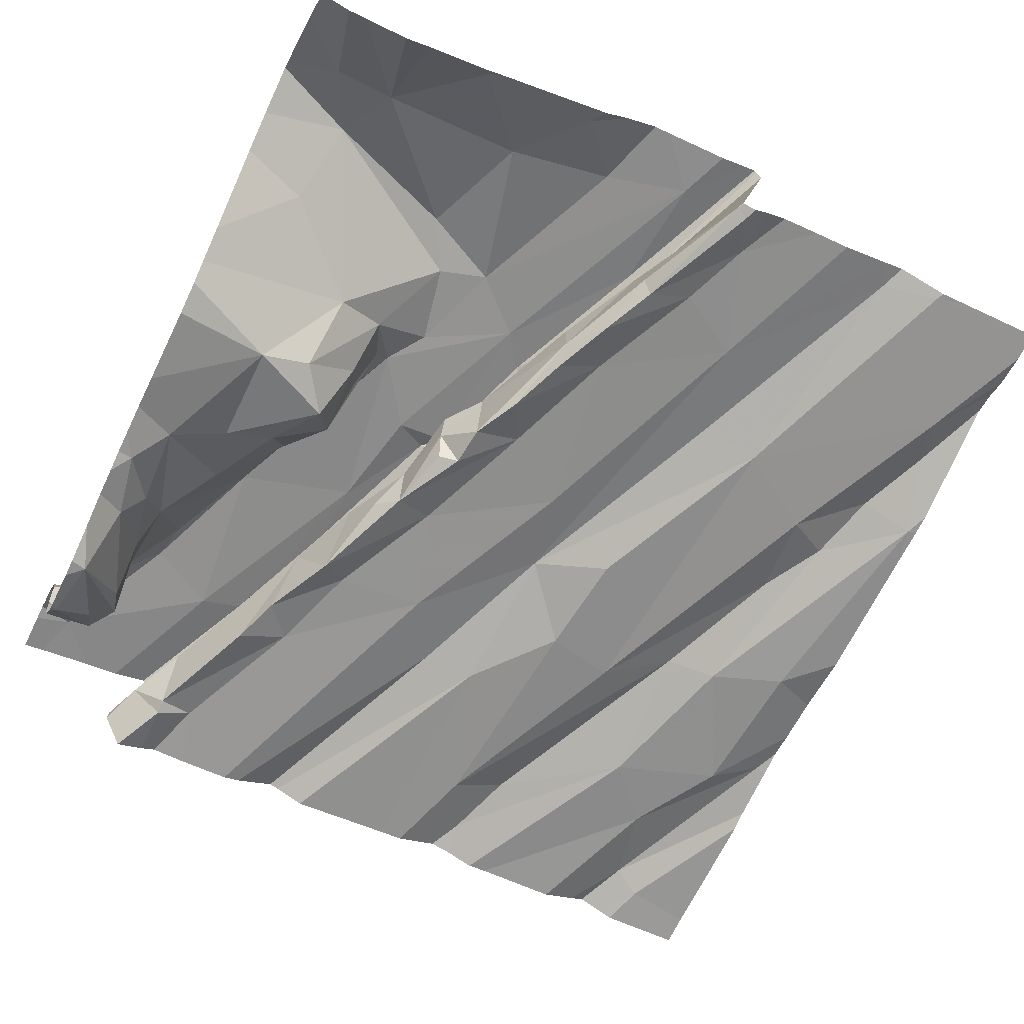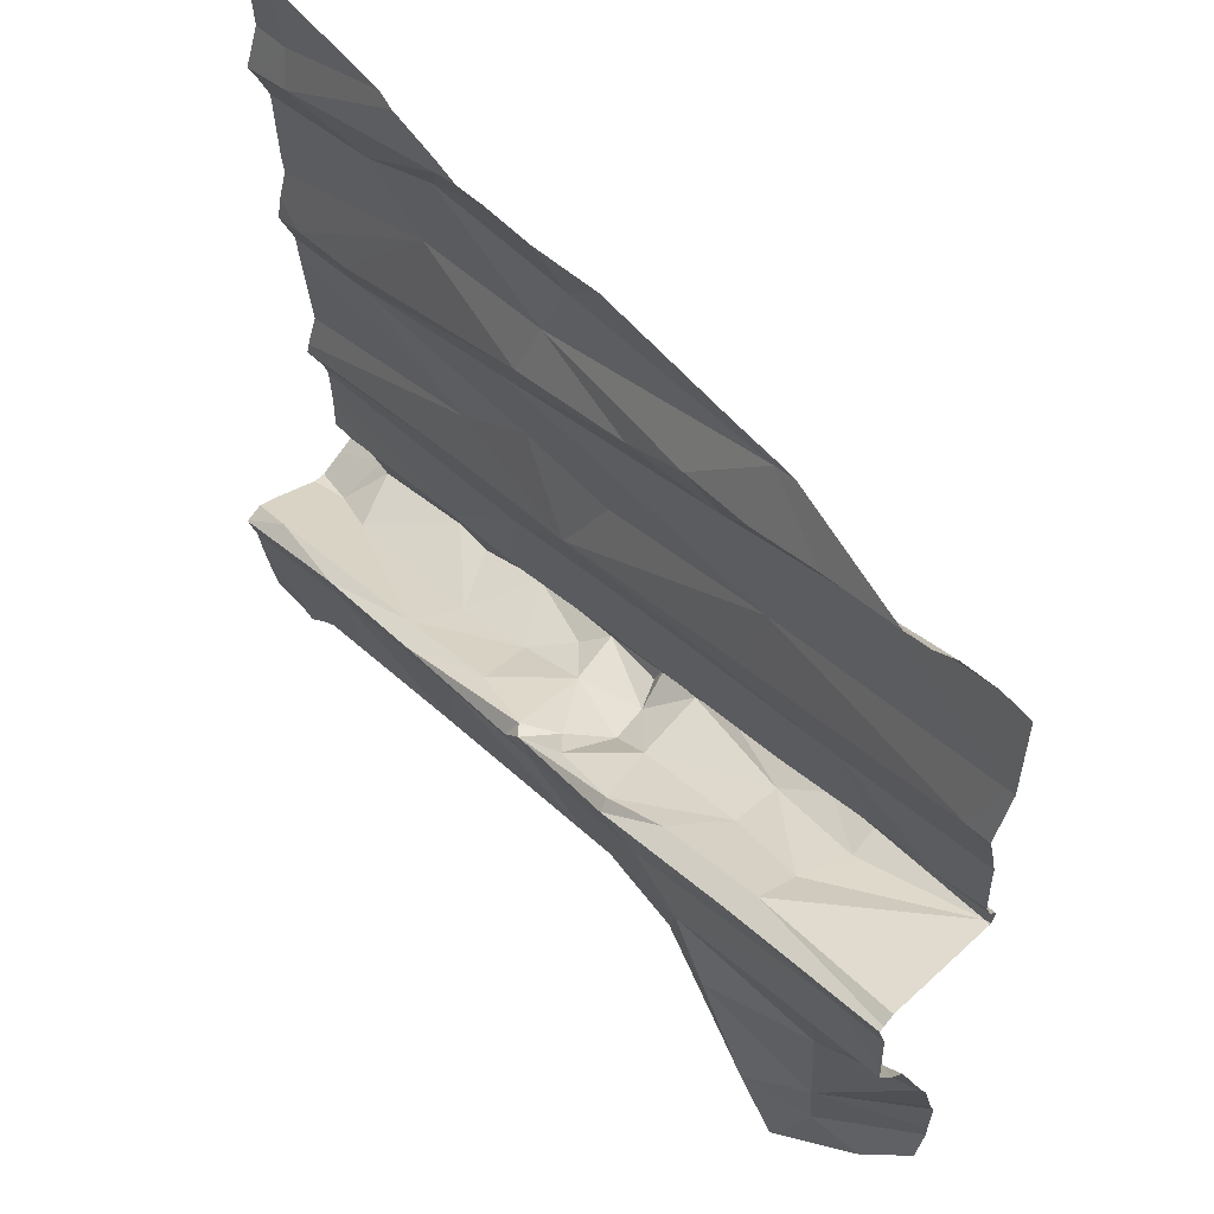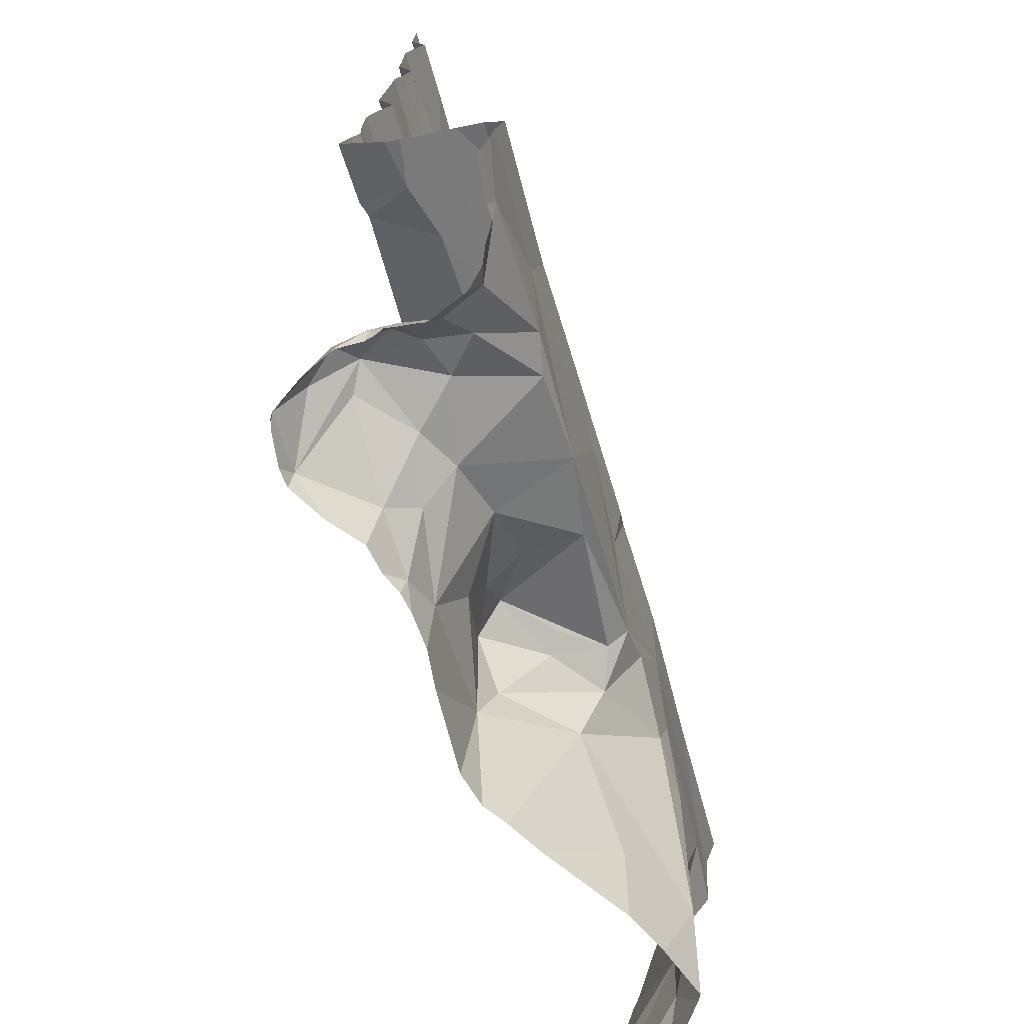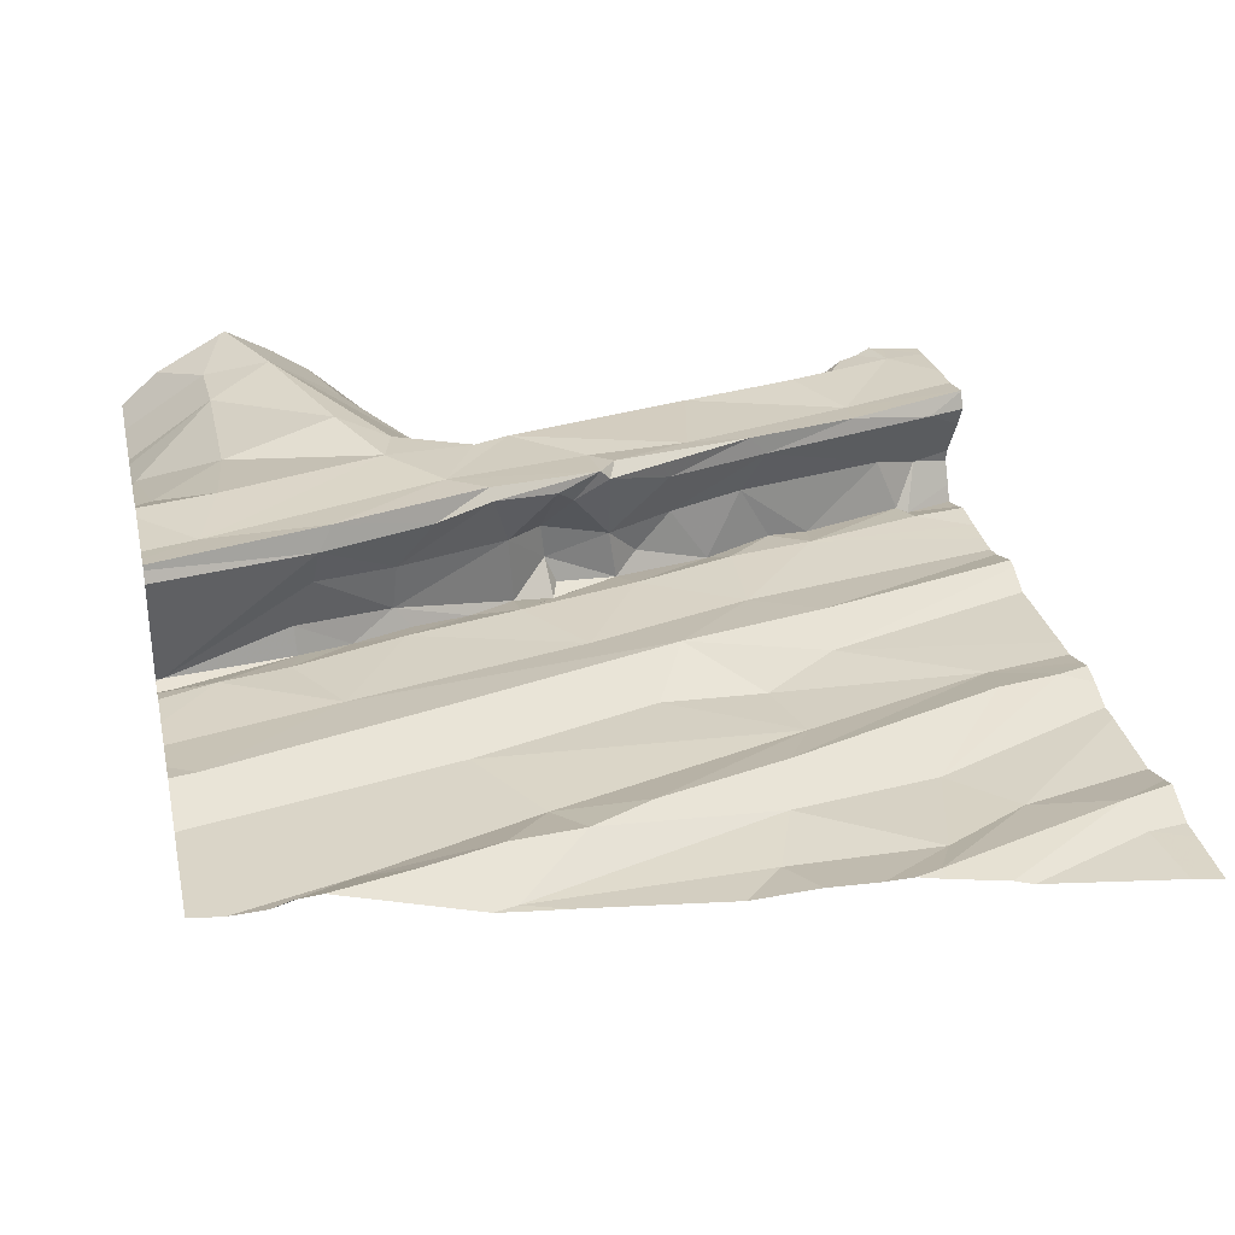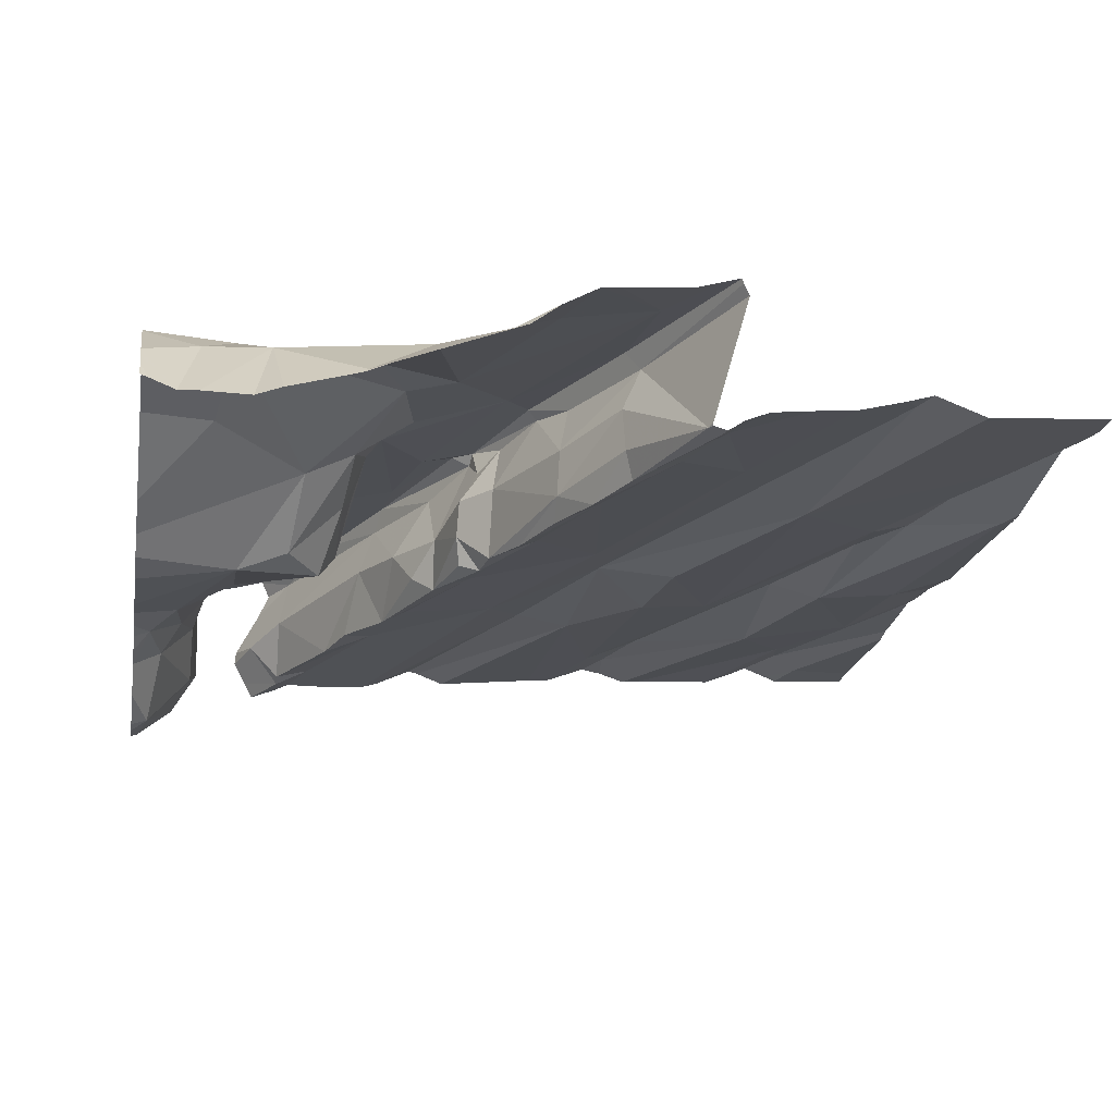
<metadata>
{"format":"obj","ext":"obj","renderer":"f3d","projection":"perspective","resolution":1024,"background":"white","views":[{"elev":-61.1,"azim":63.6,"up":"+Z"},{"elev":60.3,"azim":42.9,"up":"+Y"},{"elev":-72.1,"azim":-82.8,"up":"+Y"},{"elev":32.3,"azim":167.7,"up":"+Z"},{"elev":-11.9,"azim":80.0,"up":"+Z"}]}
</metadata>
<code>
v -41.41 264.4 503
v -41.5 264.4 503
v -41.44 264.4 503
v -42.88 262.5 502.7
v -41.8 264.4 502.9
v -43.1 264.4 502.8
v -41.4 264.4 503
v -41.26 264.4 503
v -41.26 264.4 503
v -42.79 262.7 503
v -42.87 262.8 503
v -42.5 262.8 503
v -42.39 263.1 503
v -42.41 263.1 502.9
v -41.26 263.6 503.2
v -42.86 262.9 503
v -41.26 263.6 503.2
v -41.26 263.6 503
v -43.07 262.8 503
v -41.68 264.4 503
v -41.33 264.4 503
v -42.32 263.1 502.8
v -42.75 262.5 502.5
v -42.63 262.5 502.5
v -42.73 262.6 502.7
v -42.8 262.6 502.7
v -42.65 262.6 502.8
v -41.92 264.4 502.9
v -42.87 262.5 502.8
v -41.83 264.4 502.9
v -42.29 262.7 502.8
v -42.32 262.6 502.8
v -42.44 262.7 502.9
v -42.85 262.6 502.8
v -42.84 262.6 502.6
v -42.92 262.5 502.9
v -43.06 262.5 503
v -41.26 263.3 503.2
v -41.26 263.6 503.2
v -42.61 264.4 502.9
v -42.74 262.6 502.8
v -42.82 262.6 502.9
v -42.7 262.7 503
v -42.51 262.6 502.8
v -42.4 262.5 502.7
v -42.53 262.5 502.7
v -42.33 262.9 503
v -42.82 262.6 502.8
v -42.45 263.1 503.1
v -42.5 263 502.8
v -42.54 263.1 502.8
v -42.3 263.2 502.8
v -42.59 263 502.9
v -42.66 263 502.8
v -42.59 263 503.1
v -42.26 263.2 503.1
v -43.13 264.4 502.8
v -42.77 262.6 502.6
v -42.86 262.5 502.7
v -41.78 264.4 502.9
v -41.26 263.8 503
v -41.26 263.3 503.2
v -43.03 262.9 502.7
v -41.26 263.9 503
v -41.26 263.6 503.3
v -43.04 262.8 502.7
v -43.07 262.8 502.8
v -43.17 264.4 502.8
v -42.56 264.4 502.9
v -42.74 263 502.8
v -42.57 262.6 502.8
v -42.63 263 503
v -42.27 263.1 502.8
v -42.52 263.3 502.8
v -42.76 262.9 502.7
v -43.01 262.8 502.7
v -42.87 262.5 502.8
v -42.96 262.8 502.8
v -42.24 264.4 502.9
v -41.26 262.9 503
v -41.45 262.7 503.1
v -41.7 262.9 503.2
v -41.45 263 503.1
v -41.44 262.6 503.1
v -41.59 262.6 503.2
v -41.75 262.6 503.1
v -42.2 262.9 502.9
v -42.05 263 503.1
v -42.14 262.9 502.8
v -42.05 262.7 502.8
v -42.79 264.4 502.8
v -41.81 264.4 502.9
v -42.1 262.9 503
v -41.81 263 503.2
v -41.78 263.1 503.2
v -42.24 263.2 503.1
v -42.25 263.1 502.9
v -42.04 262.8 502.8
v -42.06 262.9 502.9
v -42.06 263 503.1
v -41.98 263.1 503.1
v -41.92 262.8 503
v -41.96 262.9 503
v -41.89 263.2 503.2
v -42.22 263.1 503.1
v -42.27 262.8 502.8
v -42.22 263.2 503.1
v -41.29 263.2 503.1
v -41.27 262.9 503
v -42.31 262.8 502.9
v -42.74 264.4 502.8
v -42.49 264.4 502.9
v -42.61 262.5 502.5
v -42.78 262.5 502.5
v -42.74 262.5 502.5
v -42.81 262.5 502.6
v -42.86 262.5 502.7
v -42.75 262.5 502.5
v -41.26 262.5 503
v -41.26 262.7 503
v -42.43 264 502.9
v -42.96 263.6 502.8
v -42.94 263.7 502.8
v -42.73 264 502.8
v -42.65 263.5 502.8
v -42.47 263.7 502.8
v -42.32 263.5 502.9
v -42.51 263.8 502.8
v -42.67 263.4 502.8
v -41.26 262.9 503
v -41.26 262.9 503
v -41.26 262.7 503
v -43.09 263.7 502.8
v -42.86 264.1 502.8
v -41.77 263.3 503
v -41.97 263.3 503.1
v -42.02 263.2 503
v -41.61 263.7 503
v -41.31 264 503
v -41.82 263.8 503
v -42.16 263.2 503.1
v -42.1 263.2 503
v -42.12 263.3 503.1
v -42.85 262.5 502.7
v -41.63 263.5 503.2
v -41.6 263.5 503.2
v -43.04 262.5 503
v -41.42 263.3 503.2
v -43.01 262.5 502.9
v -42.85 262.5 502.6
v -41.76 263.3 502.9
v -41.82 263.9 502.9
v -42.24 263.7 502.9
v -41.85 263.4 503.1
v -41.54 263.4 503
v -41.59 263.4 503.1
v -41.97 263.3 503.2
v -41.37 263.5 503.2
v -41.28 264.1 503
v -41.27 263.5 503
v -42.02 263.3 502.9
v -41.77 263.4 502.9
v -41.92 263.3 502.9
v -41.55 263.4 502.9
v -41.29 263.6 502.9
v -41.38 263.6 503
v -41.66 263.4 502.9
v -41.52 263.5 502.9
v -41.8 263.3 502.9
v -41.94 264.1 502.9
v -42.14 263.5 502.9
v -42.11 263.2 502.9
v -42.03 263.2 502.8
v -42.12 263.2 502.8
v -42.13 263.2 502.8
v -42.91 262.5 502.9
v -42.88 262.5 502.7
v -42.93 262.5 502.9
v -42.88 262.5 502.8
v -42.97 262.5 502.9
v -42.34 264.3 502.9
v -42.66 264.2 502.8
v -42.61 264.3 502.9
v -43.05 264.1 502.8
v -43.07 264.2 502.8
v -42.4 264.1 502.9
v -41.26 262.5 503
v -41.26 262.6 503
v -41.83 264.3 502.9
v -42.86 262.5 502.7
v -42.88 262.5 502.8
v -42.13 264.1 502.9
v -41.67 264.3 503
v -41.56 264.3 503
v -42.72 262.5 502.5
v -42.65 262.5 502.5
v -41.99 264.2 502.9
v -41.83 264.2 503
v -42.87 262.5 502.7
v -43.17 262.8 503
v -43.17 262.8 503
v -43.17 262.8 503
v -43.17 262.8 503
v -43.17 262.5 503
v -43.17 262.6 503
v -43.17 262.7 503
v -43.17 262.9 502.7
v -43.17 262.9 502.7
v -43.17 262.8 502.7
v -43.17 262.7 502.7
v -43.17 262.7 502.8
v -43.17 262.7 502.8
v -43.17 262.8 502.9
v -43.17 262.8 502.7
v -43.17 263 502.7
v -42.38 264.4 502.9
v -43.17 263.1 502.7
v -43.17 263.1 502.7
v -43.17 263.2 502.8
v -43.17 263.2 502.8
v -43.17 263.5 502.8
v -43.17 263.6 502.8
v -43.17 263.7 502.8
v -43.17 263.6 502.8
v -43.17 263.6 502.8
v -43.17 263.3 502.7
v -43.17 263.8 502.8
v -43.17 263.8 502.8
v -43.17 264.1 502.8
v -43.17 264.1 502.8
v -43.17 264 502.8
v -43.17 264.2 502.8
v -43.17 264.2 502.8
v -43.17 264.2 502.8
v -41.26 263.8 503
v -41.26 263.2 503.1
v -41.26 263.5 503.2
v -41.26 263.4 503.2
v -41.26 263.5 503
v -41.26 263.5 503
v -41.26 263.6 502.9
v -41.26 263.7 503
v -41.26 263.6 503
v -41.26 262.9 503
v -41.26 264.2 503
v -41.26 264 503
v -41.26 264.1 503
v -41.26 264.1 503
v -42.88 262.5 502.8
v -43.08 262.5 503
v -42.55 262.5 502.6
v -42.49 262.5 502.7
v -42.43 262.5 502.7
v -41.61 262.5 503.1
v -41.69 262.5 503
v -42.2 262.5 502.7
v -42.28 262.5 502.7
v -41.51 262.5 503.2
v -41.5 262.5 503.2
v -41.84 262.5 502.9
v -42.39 262.5 502.7
v -42.35 262.5 502.7
v -41.91 262.5 502.8
v -41.95 262.5 502.8
v -42.02 262.5 502.8
v -41.34 262.5 503.1
v -41.26 262.5 503
v -41.32 262.5 503.1
v -43.14 262.5 502.9
v -43.17 262.5 502.9
v -41.3 262.5 503
f 11 10 12
f 11 16 200
f 255 86 260
f 196 23 195
f 26 25 27
f 32 31 33
f 35 34 4
f 37 36 10
f 42 41 43
f 45 44 46
f 33 47 12
f 41 48 26
f 12 49 11
f 51 50 52
f 50 54 53
f 55 49 56
f 205 11 206
f 26 35 58
f 25 26 24
f 4 59 35
f 114 35 116
f 242 166 243
f 27 41 26
f 48 41 42
f 241 165 240
f 23 58 35
f 24 58 23
f 116 59 150
f 24 46 25
f 73 52 50
f 70 54 51
f 71 27 44
f 50 51 54
f 14 72 13
f 22 73 50
f 51 74 70
f 75 54 70
f 53 14 50
f 75 70 76
f 19 67 211
f 66 67 76
f 70 63 76
f 77 29 191
f 48 77 34
f 34 35 26
f 75 76 78
f 34 77 4
f 66 63 207
f 66 76 63
f 67 66 210
f 240 160 239
f 19 16 72
f 72 78 19
f 29 77 48
f 43 41 71
f 27 71 41
f 71 44 32
f 45 32 44
f 42 36 29
f 10 43 12
f 11 37 10
f 33 12 71
f 12 43 71
f 36 42 10
f 43 10 42
f 36 37 149
f 254 85 86
f 200 19 203
f 16 55 72
f 16 11 49
f 53 75 78
f 72 55 13
f 14 53 72
f 72 53 78
f 49 55 16
f 14 22 50
f 67 78 76
f 58 24 26
f 29 48 42
f 46 24 251
f 27 25 46
f 45 46 252
f 46 44 27
f 176 36 178
f 4 77 179
f 208 70 215
f 26 48 34
f 59 4 190
f 33 71 32
f 53 54 75
f 250 204 269
f 78 67 19
f 83 82 81
f 85 84 81
f 254 86 255
f 47 87 88
f 89 31 90
f 256 32 257
f 93 88 87
f 84 85 258
f 85 81 82
f 95 94 82
f 96 13 55
f 73 22 97
f 89 98 99
f 100 47 88
f 56 96 55
f 85 82 94
f 94 95 101
f 85 94 102
f 94 103 102
f 49 12 100
f 12 47 100
f 103 94 101
f 101 100 103
f 100 104 105
f 88 93 99
f 103 88 99
f 89 87 106
f 107 56 105
f 105 56 49
f 100 101 104
f 100 105 49
f 95 82 83
f 90 102 98
f 99 98 103
f 47 110 87
f 260 102 263
f 7 194 21
f 32 90 31
f 31 106 33
f 22 14 97
f 263 90 264
f 31 89 106
f 33 106 110
f 93 87 99
f 90 98 89
f 89 99 87
f 110 106 87
f 100 88 103
f 95 104 101
f 14 13 97
f 188 84 119
f 102 86 85
f 81 109 83
f 109 108 83
f 187 119 268
f 257 45 262
f 102 103 98
f 47 33 110
f 253 45 252
f 1 194 7
f 252 46 251
f 251 24 113
f 109 81 120
f 123 122 121
f 126 125 127
f 128 121 122
f 215 74 217
f 125 129 127
f 121 124 123
f 217 129 218
f 219 125 220
f 239 160 18
f 221 122 222
f 122 125 126
f 238 158 38
f 250 37 204
f 122 133 224
f 227 134 228
f 237 158 238
f 129 74 127
f 122 123 133
f 52 74 51
f 123 124 133
f 126 128 122
f 223 124 227
f 136 135 137
f 140 152 127
f 142 141 143
f 64 138 61
f 107 96 56
f 17 145 65
f 148 108 62
f 249 4 179
f 135 151 137
f 107 143 141
f 143 136 137
f 97 96 141
f 107 105 104
f 107 141 96
f 154 135 136
f 156 155 151
f 145 154 157
f 157 154 136
f 107 104 157
f 145 104 158
f 136 143 107
f 157 136 107
f 157 104 145
f 145 146 154
f 146 156 135
f 135 154 146
f 151 135 156
f 139 159 152
f 65 158 15
f 160 146 39
f 156 146 160
f 148 158 95
f 95 83 148
f 83 108 148
f 162 161 163
f 164 155 160
f 164 165 166
f 165 164 160
f 167 151 155
f 164 167 155
f 164 168 167
f 162 167 168
f 167 162 169
f 169 151 167
f 61 166 235
f 138 168 166
f 152 140 139
f 162 168 138
f 140 138 139
f 163 169 162
f 152 170 128
f 162 138 171
f 127 171 138
f 140 127 138
f 127 152 153
f 171 161 162
f 128 153 152
f 173 172 137
f 161 174 173
f 171 52 161
f 171 127 74
f 52 73 161
f 74 52 171
f 174 161 73
f 97 141 142
f 97 172 73
f 97 142 172
f 137 142 143
f 169 163 151
f 163 173 151
f 73 172 175
f 174 175 172
f 173 174 172
f 163 161 173
f 174 73 175
f 97 13 96
f 128 126 153
f 127 153 126
f 137 151 173
f 156 160 155
f 158 104 95
f 8 159 245
f 168 164 166
f 172 142 137
f 177 4 249
f 60 189 20
f 158 148 38
f 165 160 240
f 179 77 191
f 180 36 149
f 166 165 241
f 236 109 244
f 5 189 60
f 112 181 216
f 184 183 40
f 182 134 124
f 134 182 183
f 183 182 112
f 184 134 183
f 236 108 109
f 134 184 230
f 178 36 180
f 235 166 242
f 182 124 186
f 68 232 57
f 229 185 234
f 186 181 182
f 121 186 124
f 185 184 111
f 192 128 170
f 193 194 3
f 8 245 9
f 159 139 246
f 149 37 147
f 192 170 197
f 170 152 194
f 189 193 2
f 193 198 194
f 198 170 194
f 189 198 193
f 170 198 197
f 197 189 186
f 198 189 197
f 181 189 28
f 121 128 192
f 186 121 192
f 152 159 194
f 192 197 186
f 186 189 181
f 147 37 250
f 57 232 6
f 150 59 144
f 200 16 19
f 201 11 200
f 18 160 39
f 15 158 237
f 202 19 213
f 203 19 202
f 204 37 205
f 144 59 117
f 39 146 17
f 205 37 11
f 117 59 190
f 206 11 201
f 207 63 208
f 38 148 62
f 62 108 236
f 208 63 70
f 79 181 28
f 209 66 214
f 210 66 209
f 65 145 158
f 211 67 212
f 118 23 114
f 212 67 210
f 213 19 211
f 17 146 145
f 214 66 207
f 61 138 166
f 116 35 59
f 215 70 74
f 28 189 30
f 217 74 129
f 64 139 138
f 218 129 219
f 219 129 125
f 30 189 92
f 80 109 131
f 220 125 226
f 221 125 122
f 130 109 120
f 114 23 35
f 222 122 225
f 20 189 2
f 223 133 124
f 224 133 223
f 131 109 130
f 113 24 196
f 225 122 224
f 226 125 221
f 132 81 188
f 227 124 134
f 115 23 118
f 228 134 231
f 120 81 132
f 229 184 185
f 230 184 229
f 231 134 230
f 176 29 36
f 119 84 266
f 232 185 6
f 233 185 232
f 21 194 159
f 234 185 233
f 188 81 84
f 243 166 241
f 191 29 176
f 244 109 80
f 195 23 115
f 21 159 8
f 2 193 3
f 3 194 1
f 245 159 248
f 196 24 23
f 246 139 64
f 247 159 246
f 190 4 199
f 199 4 177
f 248 159 247
f 256 90 32
f 92 189 5
f 257 32 45
f 69 183 112
f 258 85 254
f 259 84 258
f 91 185 111
f 260 86 102
f 261 45 253
f 262 45 261
f 6 185 91
f 263 102 90
f 264 90 265
f 111 184 40
f 40 183 69
f 265 90 256
f 266 84 259
f 267 187 271
f 216 181 79
f 268 119 266
f 269 204 270
f 112 182 181
f 271 187 268

</code>
